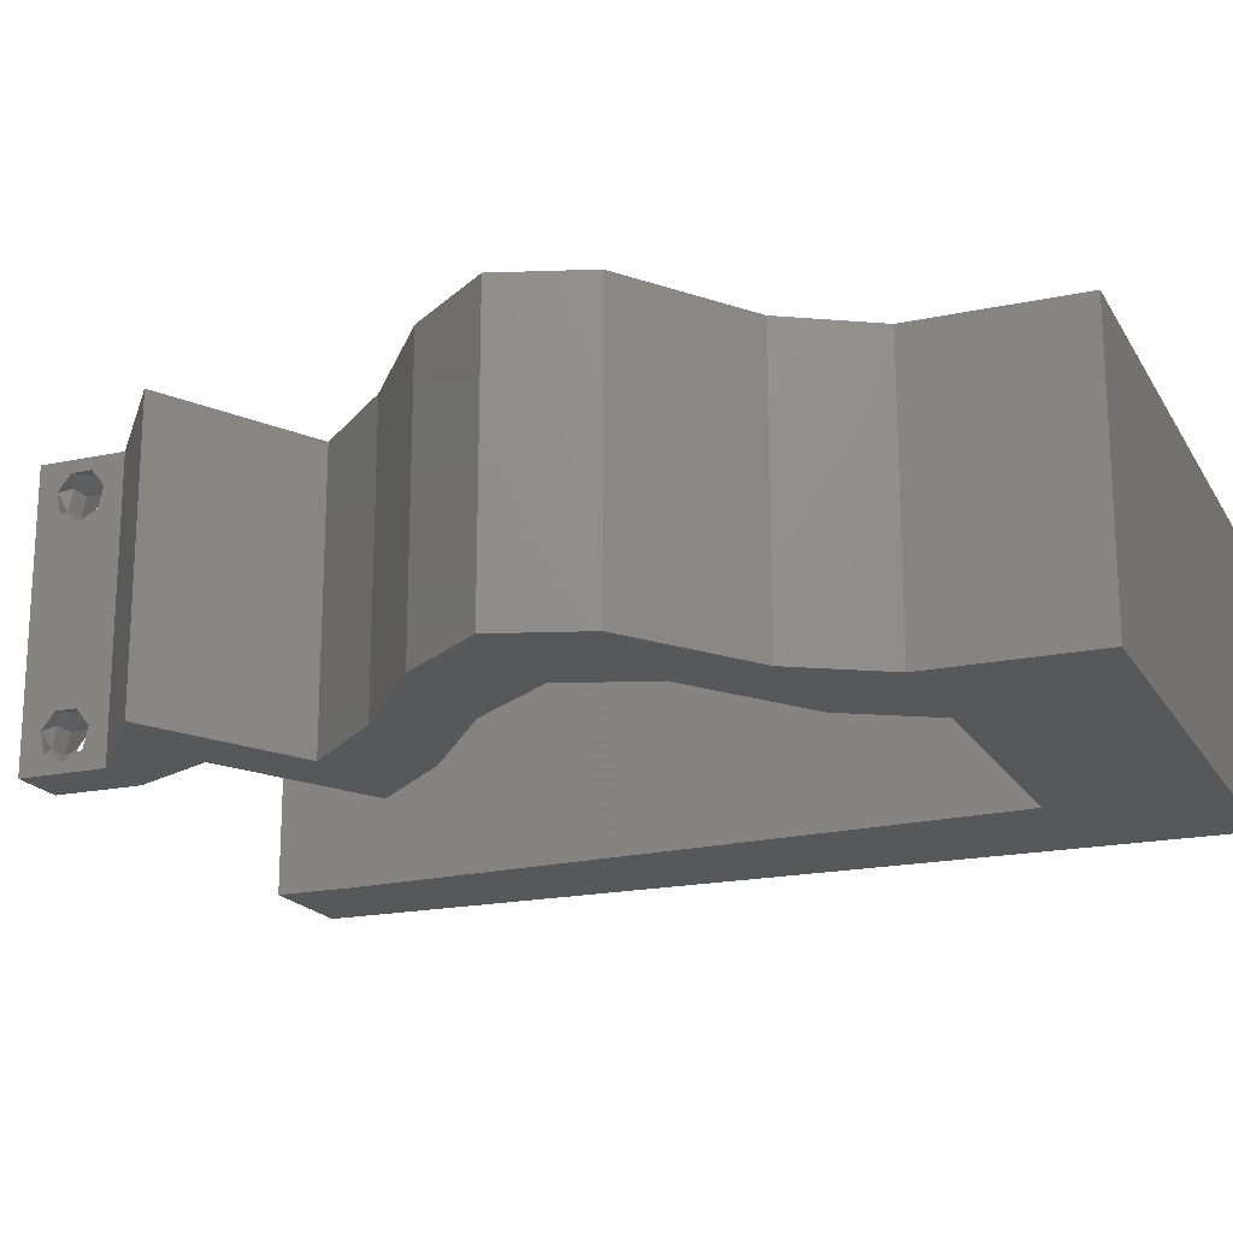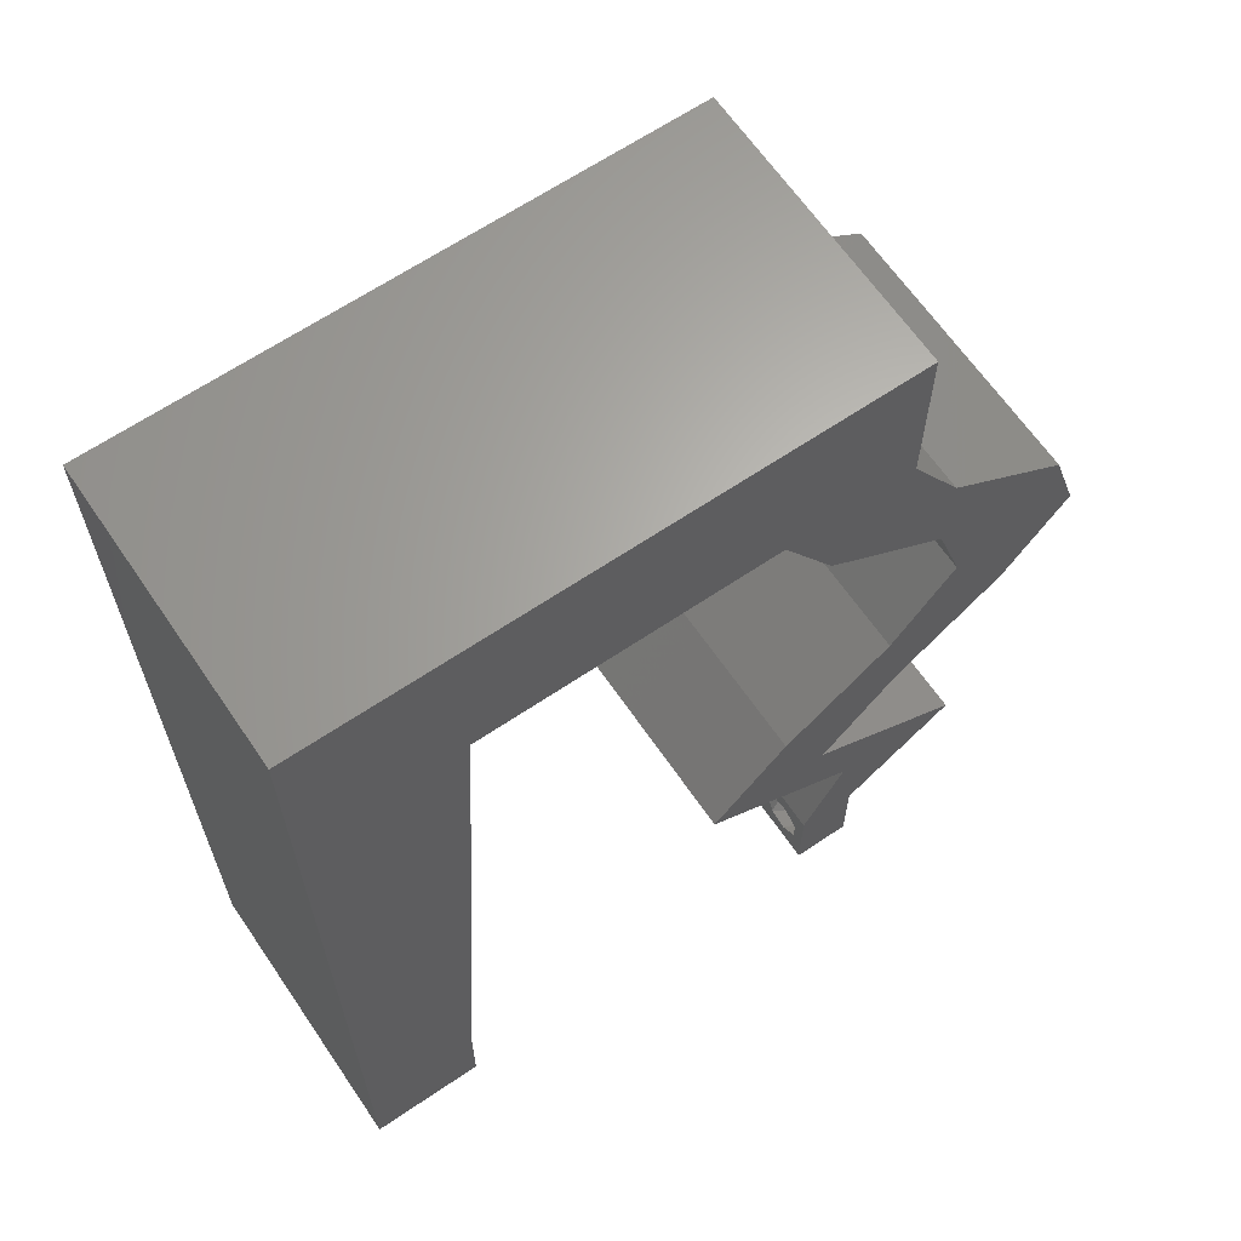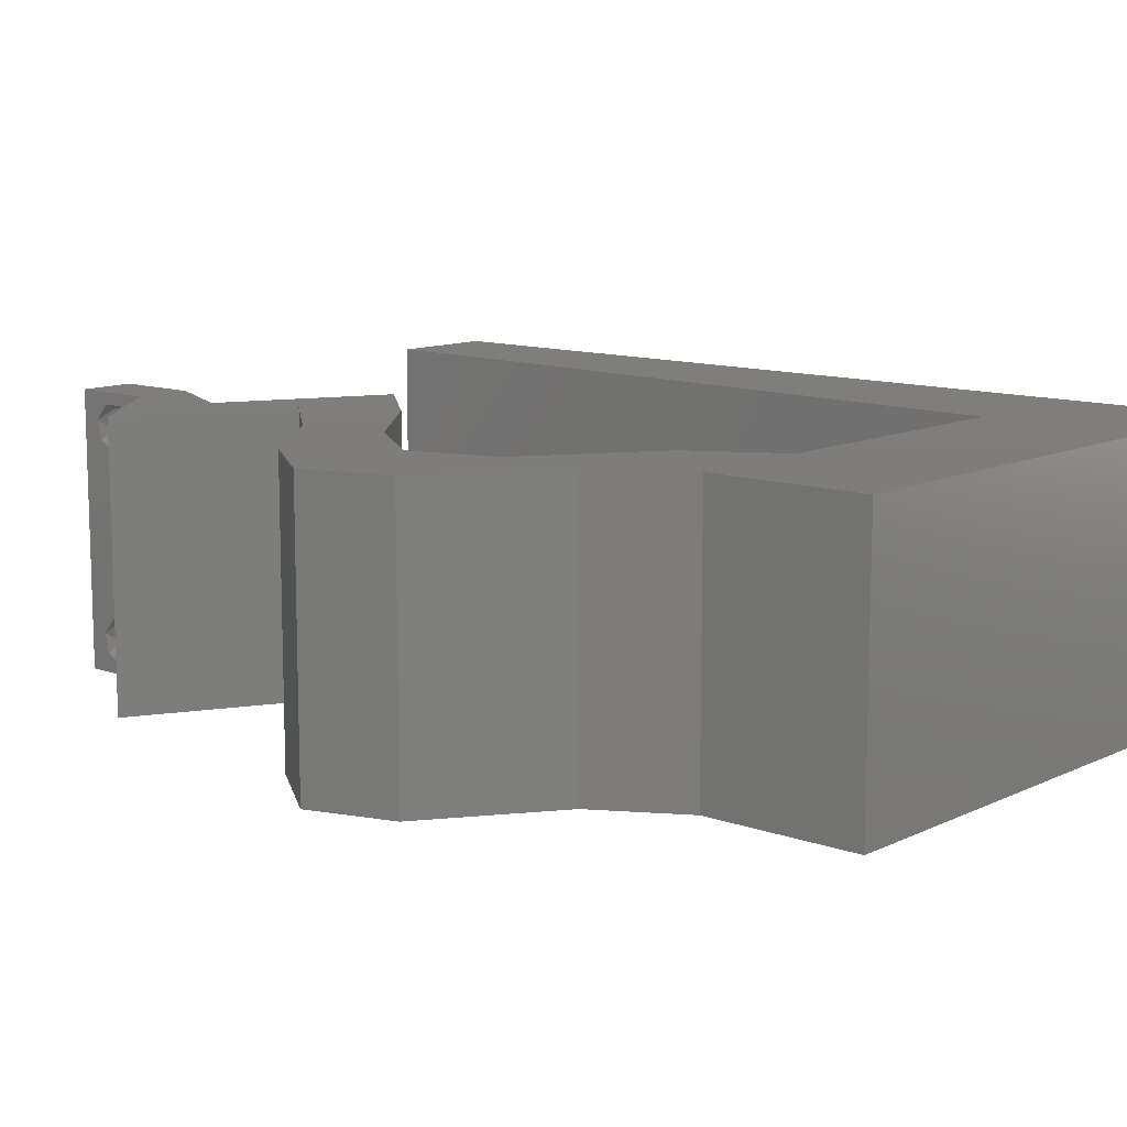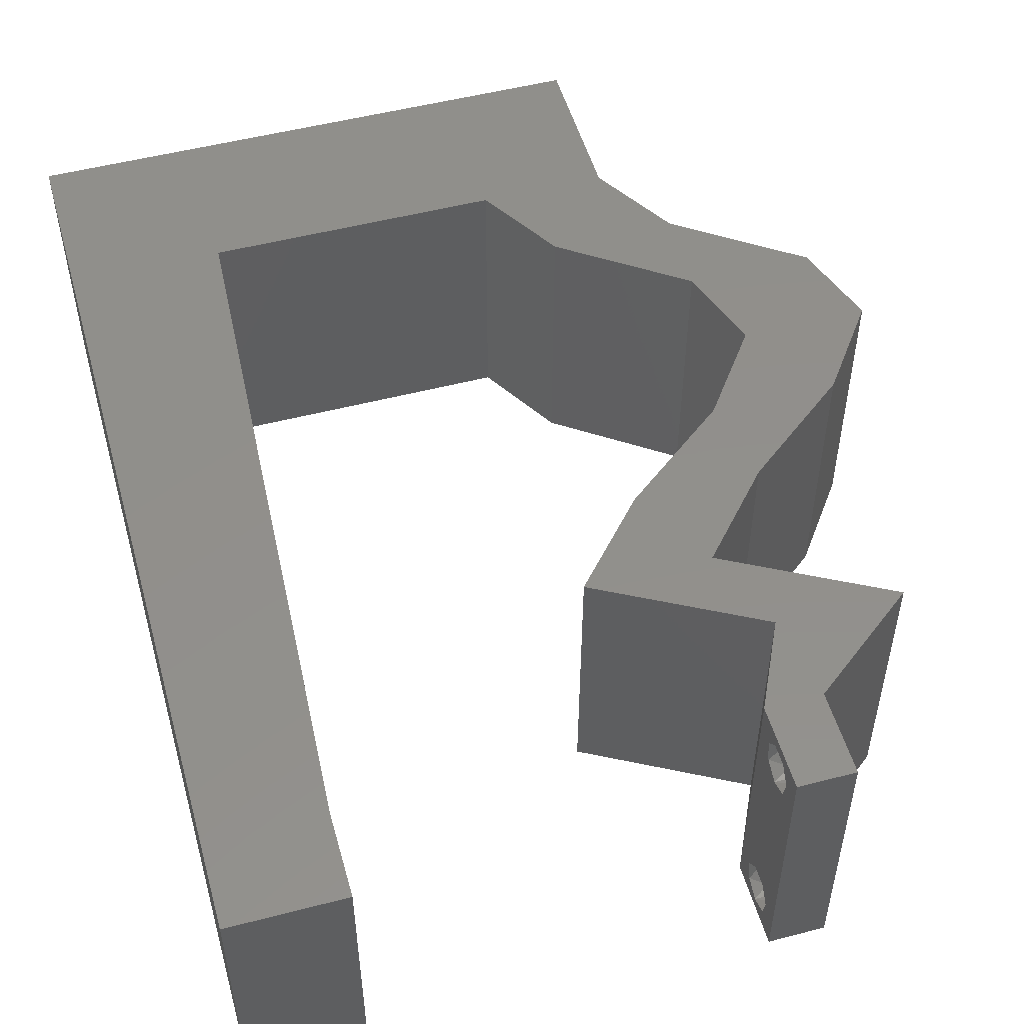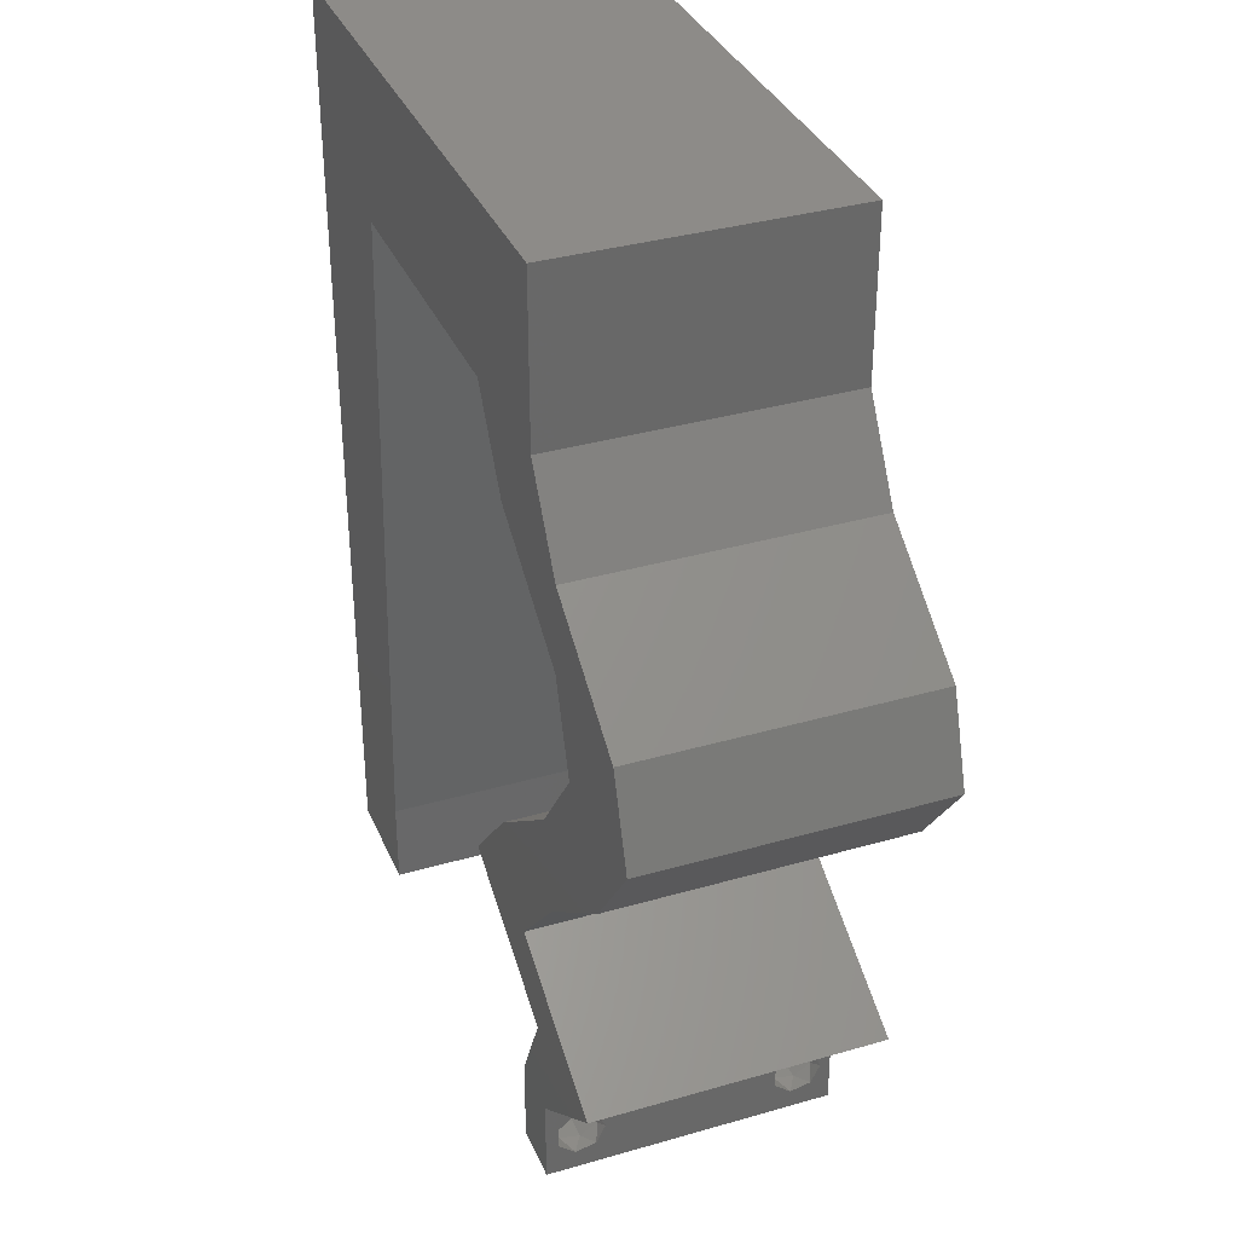
<metadata>
{"format":"stl","ext":"stl","renderer":"f3d","projection":"perspective","resolution":1024,"background":"white","views":[{"elev":-19.0,"azim":112.1,"up":"+Z"},{"elev":64.6,"azim":-34.3,"up":"+Y"},{"elev":11.3,"azim":131.0,"up":"+Z"},{"elev":51.8,"azim":-15.7,"up":"+Z"},{"elev":35.0,"azim":68.9,"up":"+Y"}]}
</metadata>
<code>
# stl→obj: 244 verts, 492 faces
v 0.04 0 0.01
v 0.04 -0.006 0.01
v 0.04 -0.002262 0.003932
v 0.04 -0.003 0.0159
v 0.04 -0.001671 0.00134
v 0.04 0 0
v 0.04 -0.001343 0.002778
v 0.04 -0.004657 0.002778
v 0.04 -0.006 0
v 0.04 -0.004329 0.00134
v 0.04 -0.003 0.0007
v 0.04 -0.002262 0.01913
v 0.04 -0.001343 0.01798
v 0.04 0 0.02
v 0.04 -0.004657 0.01798
v 0.04 -0.003738 0.01913
v 0.04 -0.006 0.02
v 0.04 -0.001671 0.01654
v 0.04 -0.004329 0.01654
v 0.04 -0.003738 0.003932
v 0.036 -0.006 0.01
v 0.036 0 0.01
v 0.036 -0.002262 0.003932
v 0.036 -0.003 0.0159
v 0.036 -0.001343 0.002778
v 0.036 0 0
v 0.036 -0.001671 0.00134
v 0.036 -0.004329 0.00134
v 0.036 -0.006 0
v 0.036 -0.004657 0.002778
v 0.036 -0.003 0.0007
v 0.036 0 0.02
v 0.036 -0.001343 0.01798
v 0.036 -0.002262 0.01913
v 0.036 -0.003738 0.01913
v 0.036 -0.004657 0.01798
v 0.036 -0.006 0.02
v 0.036 -0.004329 0.01654
v 0.036 -0.001671 0.01654
v 0.036 -0.003738 0.003932
v 0.04536 0.03036 0.02
v 0.05422 0.03036 0.02
v 0.04778 0.03454 0.02
v 0.04976 0.02429 0.02
v 0.0409 0.02429 0.02
v 0 -0.006 0.02
v 0.008 -0.006 0.02
v 0.004 -0.002409 0.02
v 0.04 0.04858 0.02
v 0.03476 0.04251 0.02
v 0.04362 0.04251 0.02
v 0.04 0.06 0.02
v 0.03448 0.05425 0.02
v 0 0.048 0.02
v 0 0.036 0.02
v 0.01022 0.03887 0.02
v 0 0.024 0.02
v 0 0.012 0.02
v 0.009108 0.01943 0.02
v 0.01077 0.04858 0.02
v 0.04207 0.01822 0.02
v 0.03764 0.01672 0.02
v 0.03114 0.04858 0.02
v 0.009662 0.02915 0.02
v 0.008 0 0.02
v 0.008554 0.009717 0.02
v 0.004 0.005102 0.02
v 0 0 0.02
v 0.05221 0.03644 0.02
v 0.03321 0.01822 0.02
v 0.03668 0.01215 0.02
v 0 0.06 0.02
v 0.005619 0.05401 0.02
v 0.02526 0.05434 0.02
v 0.02095 0.04858 0.02
v 0.02 0.06 0.02
v 0.01543 0.05425 0.02
v 0.03 0.06 0.02
v 0.038 -0.003 0.02
v 0.04335 0.03644 0.02
v 0.01 0.06 0.02
v 0.04224 0.009109 0.02
v 0.03893 0.006073 0.02
v 0.03337 0.009109 0.02
v 0.04779 0.006073 0.02
v 0.02782 0.01215 0.02
v 0 -0.006 0.01
v 0 -0.003 0.015
v 0 0 0.01
v 0 -0.006 0
v 0 -0.003 0.005
v 0 0 0
v 0.004 -0.006 0.015
v 0.008 -0.006 0.01
v 0.004 -0.006 0.005
v 0.008 -0.006 0
v 0 0.06 0
v 0 0.051 0.0086
v 0 0.06 0.01
v 0 0.009 0.0114
v 0 0.048 0
v 0 0.0415 0.009767
v 0 0.03 0.01
v 0 0.036 0
v 0 0.024 0
v 0 0.0185 0.01023
v 0 0.012 0
v 0 0.005337 0.005128
v 0 0.05466 0.01487
v 0.04536 0.03036 0
v 0.04778 0.03454 0
v 0.05422 0.03036 0
v 0.04976 0.02429 0
v 0.0409 0.02429 0
v 0.004 -0.002409 0
v 0.03476 0.04251 0
v 0.04 0.04858 0
v 0.04362 0.04251 0
v 0.03448 0.05425 0
v 0.04 0.06 0
v 0.01022 0.03887 0
v 0.009108 0.01943 0
v 0.01077 0.04858 0
v 0.04207 0.01822 0
v 0.03764 0.01672 0
v 0.03114 0.04858 0
v 0.009662 0.02915 0
v 0.008 0 0
v 0.004 0.005102 0
v 0.008554 0.009717 0
v 0.05221 0.03644 0
v 0.03321 0.01822 0
v 0.03668 0.01215 0
v 0.005619 0.05401 0
v 0.02526 0.05434 0
v 0.02095 0.04858 0
v 0.01543 0.05425 0
v 0.02 0.06 0
v 0.03 0.06 0
v 0.038 -0.003 0
v 0.04335 0.03644 0
v 0.01 0.06 0
v 0.04224 0.009109 0
v 0.03893 0.006073 0
v 0.03337 0.009109 0
v 0.04779 0.006073 0
v 0.02782 0.01215 0
v 0.008 0 0.01
v 0.008 -0.003 0.015
v 0.008 -0.003 0.005
v 0.015 0.06 0.00866
v 0.025 0.06 0.01134
v 0.006575 0.06 0.01266
v 0.03343 0.06 0.007337
v 0.04 0.06 0.01
v 0.0342 0.06 0.01422
v 0.005798 0.06 0.00578
v 0.04 0.05429 0.005676
v 0.04 0.05429 0.01427
v 0.04 0.04858 0.01
v 0.04181 0.04555 0.015
v 0.04362 0.04251 0.01
v 0.04181 0.04555 0.005
v 0.04792 0.03947 0.005494
v 0.04792 0.03947 0.01448
v 0.05221 0.03644 0.01
v 0.05322 0.0334 0.015
v 0.05422 0.03036 0.01
v 0.05322 0.0334 0.005
v 0.04976 0.02429 0.01
v 0.05199 0.02733 0.015
v 0.05199 0.02733 0.005
v 0.04592 0.02126 0.015
v 0.04207 0.01822 0.01
v 0.04592 0.02126 0.005
v 0.03938 0.01518 0.015
v 0.03668 0.01215 0.01
v 0.03938 0.01518 0.005
v 0.04779 0.006073 0.01
v 0.0439 0.003036 0.015
v 0.0439 0.003036 0.005
v 0.03746 0.003036 0.015
v 0.03893 0.006073 0.01
v 0.03746 0.003036 0.005
v 0.02782 0.01215 0.01
v 0.03051 0.01518 0.015
v 0.03321 0.01822 0.01
v 0.03051 0.01518 0.005
v 0.03705 0.02126 0.015
v 0.0409 0.02429 0.01
v 0.03705 0.02126 0.005
v 0.04313 0.02733 0.015
v 0.04536 0.03036 0.01
v 0.04313 0.02733 0.005
v 0.04436 0.0334 0.015
v 0.04335 0.03644 0.01
v 0.04436 0.0334 0.005
v 0.03906 0.03947 0.005521
v 0.03906 0.03947 0.01451
v 0.03476 0.04251 0.01
v 0.03295 0.04555 0.015
v 0.03114 0.04858 0.01
v 0.03295 0.04555 0.005
v 0.01794 0.04858 0.00729
v 0.02345 0.04858 0.01236
v 0.01077 0.04858 0.01
v 0.02555 0.04858 0.005504
v 0.01673 0.04858 0.01408
v 0.008831 0.01458 0.01157
v 0.009385 0.02429 0.009461
v 0.009939 0.03401 0.01114
v 0.008367 0.006431 0.007335
v 0.0104 0.04217 0.00724
v 0.01044 0.04274 0.014
v 0.008326 0.005725 0.01417
v 0.0375 -0.003738 0.01607
v 0.03727 -0.002262 0.01607
v 0.03871 -0.002229 0.01608
v 0.03888 -0.003738 0.01607
v 0.03727 -0.004329 0.01866
v 0.03873 -0.004657 0.01722
v 0.03725 -0.004657 0.01722
v 0.03873 -0.003 0.0193
v 0.03727 -0.001671 0.01866
v 0.03875 -0.001671 0.01866
v 0.03875 -0.004329 0.01866
v 0.03725 -0.003 0.0193
v 0.03873 -0.001343 0.01722
v 0.03725 -0.001343 0.01722
v 0.0375 -0.003738 0.0008684
v 0.0385 -0.002262 0.0008684
v 0.03888 -0.003738 0.0008684
v 0.03712 -0.002262 0.0008684
v 0.03873 -0.003 0.0041
v 0.03727 -0.001671 0.00346
v 0.03875 -0.001671 0.00346
v 0.03727 -0.004329 0.00346
v 0.03875 -0.004329 0.00346
v 0.03725 -0.003 0.0041
v 0.03873 -0.004657 0.002022
v 0.03725 -0.004657 0.002022
v 0.03798 -0.00134 0.002033
v 0.03687 -0.001344 0.002017
v 0.03914 -0.001343 0.00202
f 1 2 3
f 1 4 2
f 5 6 7
f 8 9 10
f 10 9 11
f 11 6 5
f 12 13 14
f 15 16 17
f 17 12 14
f 16 12 17
f 9 6 11
f 8 2 9
f 14 18 1
f 13 18 14
f 17 2 19
f 19 15 17
f 6 1 7
f 1 18 4
f 2 4 19
f 7 1 3
f 20 2 8
f 3 2 20
f 21 22 23
f 24 22 21
f 25 26 27
f 28 29 30
f 28 31 29
f 26 31 27
f 32 33 34
f 35 36 37
f 34 37 32
f 37 36 38
f 35 37 34
f 26 29 31
f 25 22 26
f 37 38 21
f 32 22 39
f 39 33 32
f 29 21 30
f 21 38 24
f 39 22 24
f 30 21 40
f 40 21 23
f 23 22 25
f 41 42 43
f 44 41 45
f 46 47 48
f 49 50 51
f 49 52 53
f 41 44 42
f 54 55 56
f 57 58 59
f 60 54 56
f 61 45 62
f 63 50 49
f 55 57 64
f 65 66 67
f 59 58 66
f 56 55 64
f 67 68 48
f 65 67 48
f 63 49 53
f 42 69 43
f 64 57 59
f 70 71 62
f 72 54 73
f 63 53 74
f 75 63 74
f 74 76 77
f 75 74 77
f 66 58 67
f 52 78 53
f 54 60 73
f 37 17 79
f 60 75 77
f 68 46 48
f 47 65 48
f 53 78 74
f 78 76 74
f 80 41 43
f 76 81 77
f 81 72 73
f 73 60 77
f 81 73 77
f 14 32 79
f 58 68 67
f 69 51 43
f 71 61 62
f 17 14 79
f 32 37 79
f 45 70 62
f 50 80 51
f 51 80 43
f 61 44 45
f 82 71 83
f 71 84 83
f 84 71 70
f 14 85 83
f 85 82 83
f 32 14 83
f 86 84 70
f 87 88 89
f 68 88 46
f 90 91 92
f 89 91 87
f 46 88 87
f 89 88 68
f 87 91 90
f 92 91 89
f 47 93 94
f 87 93 46
f 90 95 87
f 94 95 96
f 46 93 47
f 94 93 87
f 96 95 90
f 87 95 94
f 97 98 99
f 68 100 89
f 101 98 97
f 58 100 68
f 102 103 55
f 104 103 102
f 104 102 101
f 55 103 57
f 105 103 104
f 57 106 58
f 57 103 106
f 54 102 55
f 107 106 105
f 106 103 105
f 92 108 107
f 72 109 54
f 54 98 102
f 107 100 106
f 54 109 98
f 107 108 100
f 106 100 58
f 102 98 101
f 99 109 72
f 89 108 92
f 100 108 89
f 98 109 99
f 110 111 112
f 110 113 114
f 90 115 96
f 116 117 118
f 117 119 120
f 112 113 110
f 101 121 104
f 122 107 105
f 123 121 101
f 124 125 114
f 126 117 116
f 104 127 105
f 128 129 130
f 122 130 107
f 104 121 127
f 129 115 92
f 128 115 129
f 126 119 117
f 112 111 131
f 105 127 122
f 132 125 133
f 97 134 101
f 126 135 119
f 136 135 126
f 135 137 138
f 136 137 135
f 130 129 107
f 120 119 139
f 101 134 123
f 29 140 9
f 123 137 136
f 92 115 90
f 96 115 128
f 119 135 139
f 139 135 138
f 141 111 110
f 138 137 142
f 142 134 97
f 134 137 123
f 142 137 134
f 6 140 26
f 107 129 92
f 131 111 118
f 133 125 124
f 9 140 6
f 26 140 29
f 114 125 132
f 116 118 141
f 118 111 141
f 113 124 114
f 143 144 133
f 144 145 133
f 145 132 133
f 6 144 146
f 146 144 143
f 26 144 6
f 147 132 145
f 148 149 94
f 47 149 65
f 128 150 96
f 94 150 148
f 65 149 148
f 94 149 47
f 96 150 94
f 148 150 128
f 76 151 81
f 138 152 139
f 76 152 151
f 151 152 138
f 151 153 81
f 152 154 139
f 78 152 76
f 142 151 138
f 139 154 120
f 120 154 155
f 72 153 99
f 81 153 72
f 78 156 152
f 142 157 151
f 152 156 154
f 151 157 153
f 52 156 78
f 155 156 52
f 97 157 142
f 99 157 97
f 154 156 155
f 153 157 99
f 120 158 117
f 49 159 52
f 52 159 155
f 160 159 49
f 159 158 155
f 160 158 159
f 155 158 120
f 117 158 160
f 160 161 162
f 51 161 49
f 117 163 118
f 162 163 160
f 49 161 160
f 162 161 51
f 160 163 117
f 118 163 162
f 118 164 131
f 69 165 51
f 51 165 162
f 166 165 69
f 165 164 162
f 166 164 165
f 131 164 166
f 162 164 118
f 166 167 168
f 42 167 69
f 131 169 112
f 168 169 166
f 69 167 166
f 168 167 42
f 166 169 131
f 112 169 168
f 170 171 44
f 42 171 168
f 168 172 112
f 113 172 170
f 168 171 170
f 44 171 42
f 112 172 113
f 170 172 168
f 44 173 170
f 174 173 61
f 170 175 113
f 124 175 174
f 170 173 174
f 113 175 124
f 61 173 44
f 174 175 170
f 61 176 174
f 177 176 71
f 174 178 124
f 133 178 177
f 71 176 61
f 174 176 177
f 124 178 133
f 177 178 174
f 179 177 82
f 143 177 179
f 177 71 82
f 82 85 179
f 143 133 177
f 179 146 143
f 1 180 14
f 85 180 179
f 179 181 146
f 6 181 1
f 14 180 85
f 146 181 6
f 179 180 1
f 1 181 179
f 2 17 37
f 21 2 37
f 29 9 2
f 29 2 21
f 22 182 183
f 83 182 32
f 26 184 144
f 183 184 22
f 32 182 22
f 183 182 83
f 22 184 26
f 144 184 183
f 185 183 84
f 145 183 185
f 183 83 84
f 84 86 185
f 145 144 183
f 145 185 147
f 86 186 185
f 187 186 70
f 185 188 147
f 132 188 187
f 70 186 86
f 185 186 187
f 147 188 132
f 187 188 185
f 70 189 187
f 190 189 45
f 187 191 132
f 114 191 190
f 45 189 70
f 187 189 190
f 132 191 114
f 190 191 187
f 45 192 190
f 193 192 41
f 110 194 193
f 190 194 114
f 41 192 45
f 190 192 193
f 114 194 110
f 193 194 190
f 80 195 41
f 193 195 196
f 196 197 193
f 110 197 141
f 41 195 193
f 196 195 80
f 193 197 110
f 141 197 196
f 141 198 116
f 50 199 80
f 80 199 196
f 200 199 50
f 196 199 198
f 198 199 200
f 116 198 200
f 196 198 141
f 63 201 50
f 200 201 202
f 202 203 200
f 116 203 126
f 50 201 200
f 202 201 63
f 200 203 116
f 126 203 202
f 136 204 123
f 63 205 202
f 75 205 63
f 123 204 206
f 126 207 136
f 60 208 75
f 202 207 126
f 206 208 60
f 136 207 204
f 208 205 75
f 204 207 205
f 205 207 202
f 208 204 205
f 206 204 208
f 122 209 130
f 59 210 64
f 121 211 127
f 210 211 64
f 209 212 130
f 59 209 210
f 210 209 122
f 127 211 210
f 121 213 211
f 64 211 56
f 66 209 59
f 127 210 122
f 130 212 128
f 128 212 148
f 123 213 121
f 206 213 123
f 211 214 56
f 66 215 209
f 60 214 206
f 148 215 65
f 56 214 60
f 65 215 66
f 213 214 211
f 209 215 212
f 212 215 148
f 206 214 213
f 4 24 216
f 24 4 217
f 217 4 218
f 4 216 219
f 220 221 222
f 223 224 225
f 221 220 226
f 224 223 227
f 223 220 227
f 220 223 226
f 224 228 225
f 228 224 229
f 228 229 218
f 229 217 218
f 221 216 222
f 216 221 219
f 12 16 223
f 36 35 220
f 34 33 224
f 15 19 221
f 12 223 225
f 36 220 222
f 223 16 226
f 220 35 227
f 15 221 226
f 34 224 227
f 18 13 228
f 224 33 229
f 13 12 225
f 38 36 222
f 16 15 226
f 35 34 227
f 228 13 225
f 216 38 222
f 33 39 229
f 39 24 217
f 39 217 229
f 221 19 219
f 18 228 218
f 24 38 216
f 19 4 219
f 4 18 218
f 11 31 230
f 31 11 231
f 11 230 232
f 31 231 233
f 234 235 236
f 237 234 238
f 235 234 239
f 234 237 239
f 240 237 238
f 237 240 241
f 240 230 241
f 233 242 243
f 231 242 233
f 230 240 232
f 3 20 234
f 23 25 235
f 30 40 237
f 234 20 238
f 3 234 236
f 23 235 239
f 237 40 239
f 7 3 236
f 20 8 238
f 40 23 239
f 30 237 241
f 230 28 241
f 28 30 241
f 8 10 240
f 236 235 242
f 8 240 238
f 231 5 244
f 242 231 244
f 235 25 243
f 7 236 244
f 240 10 232
f 11 5 231
f 31 28 230
f 242 235 243
f 27 31 233
f 10 11 232
f 236 242 244
f 27 233 243
f 25 27 243
f 5 7 244

</code>
